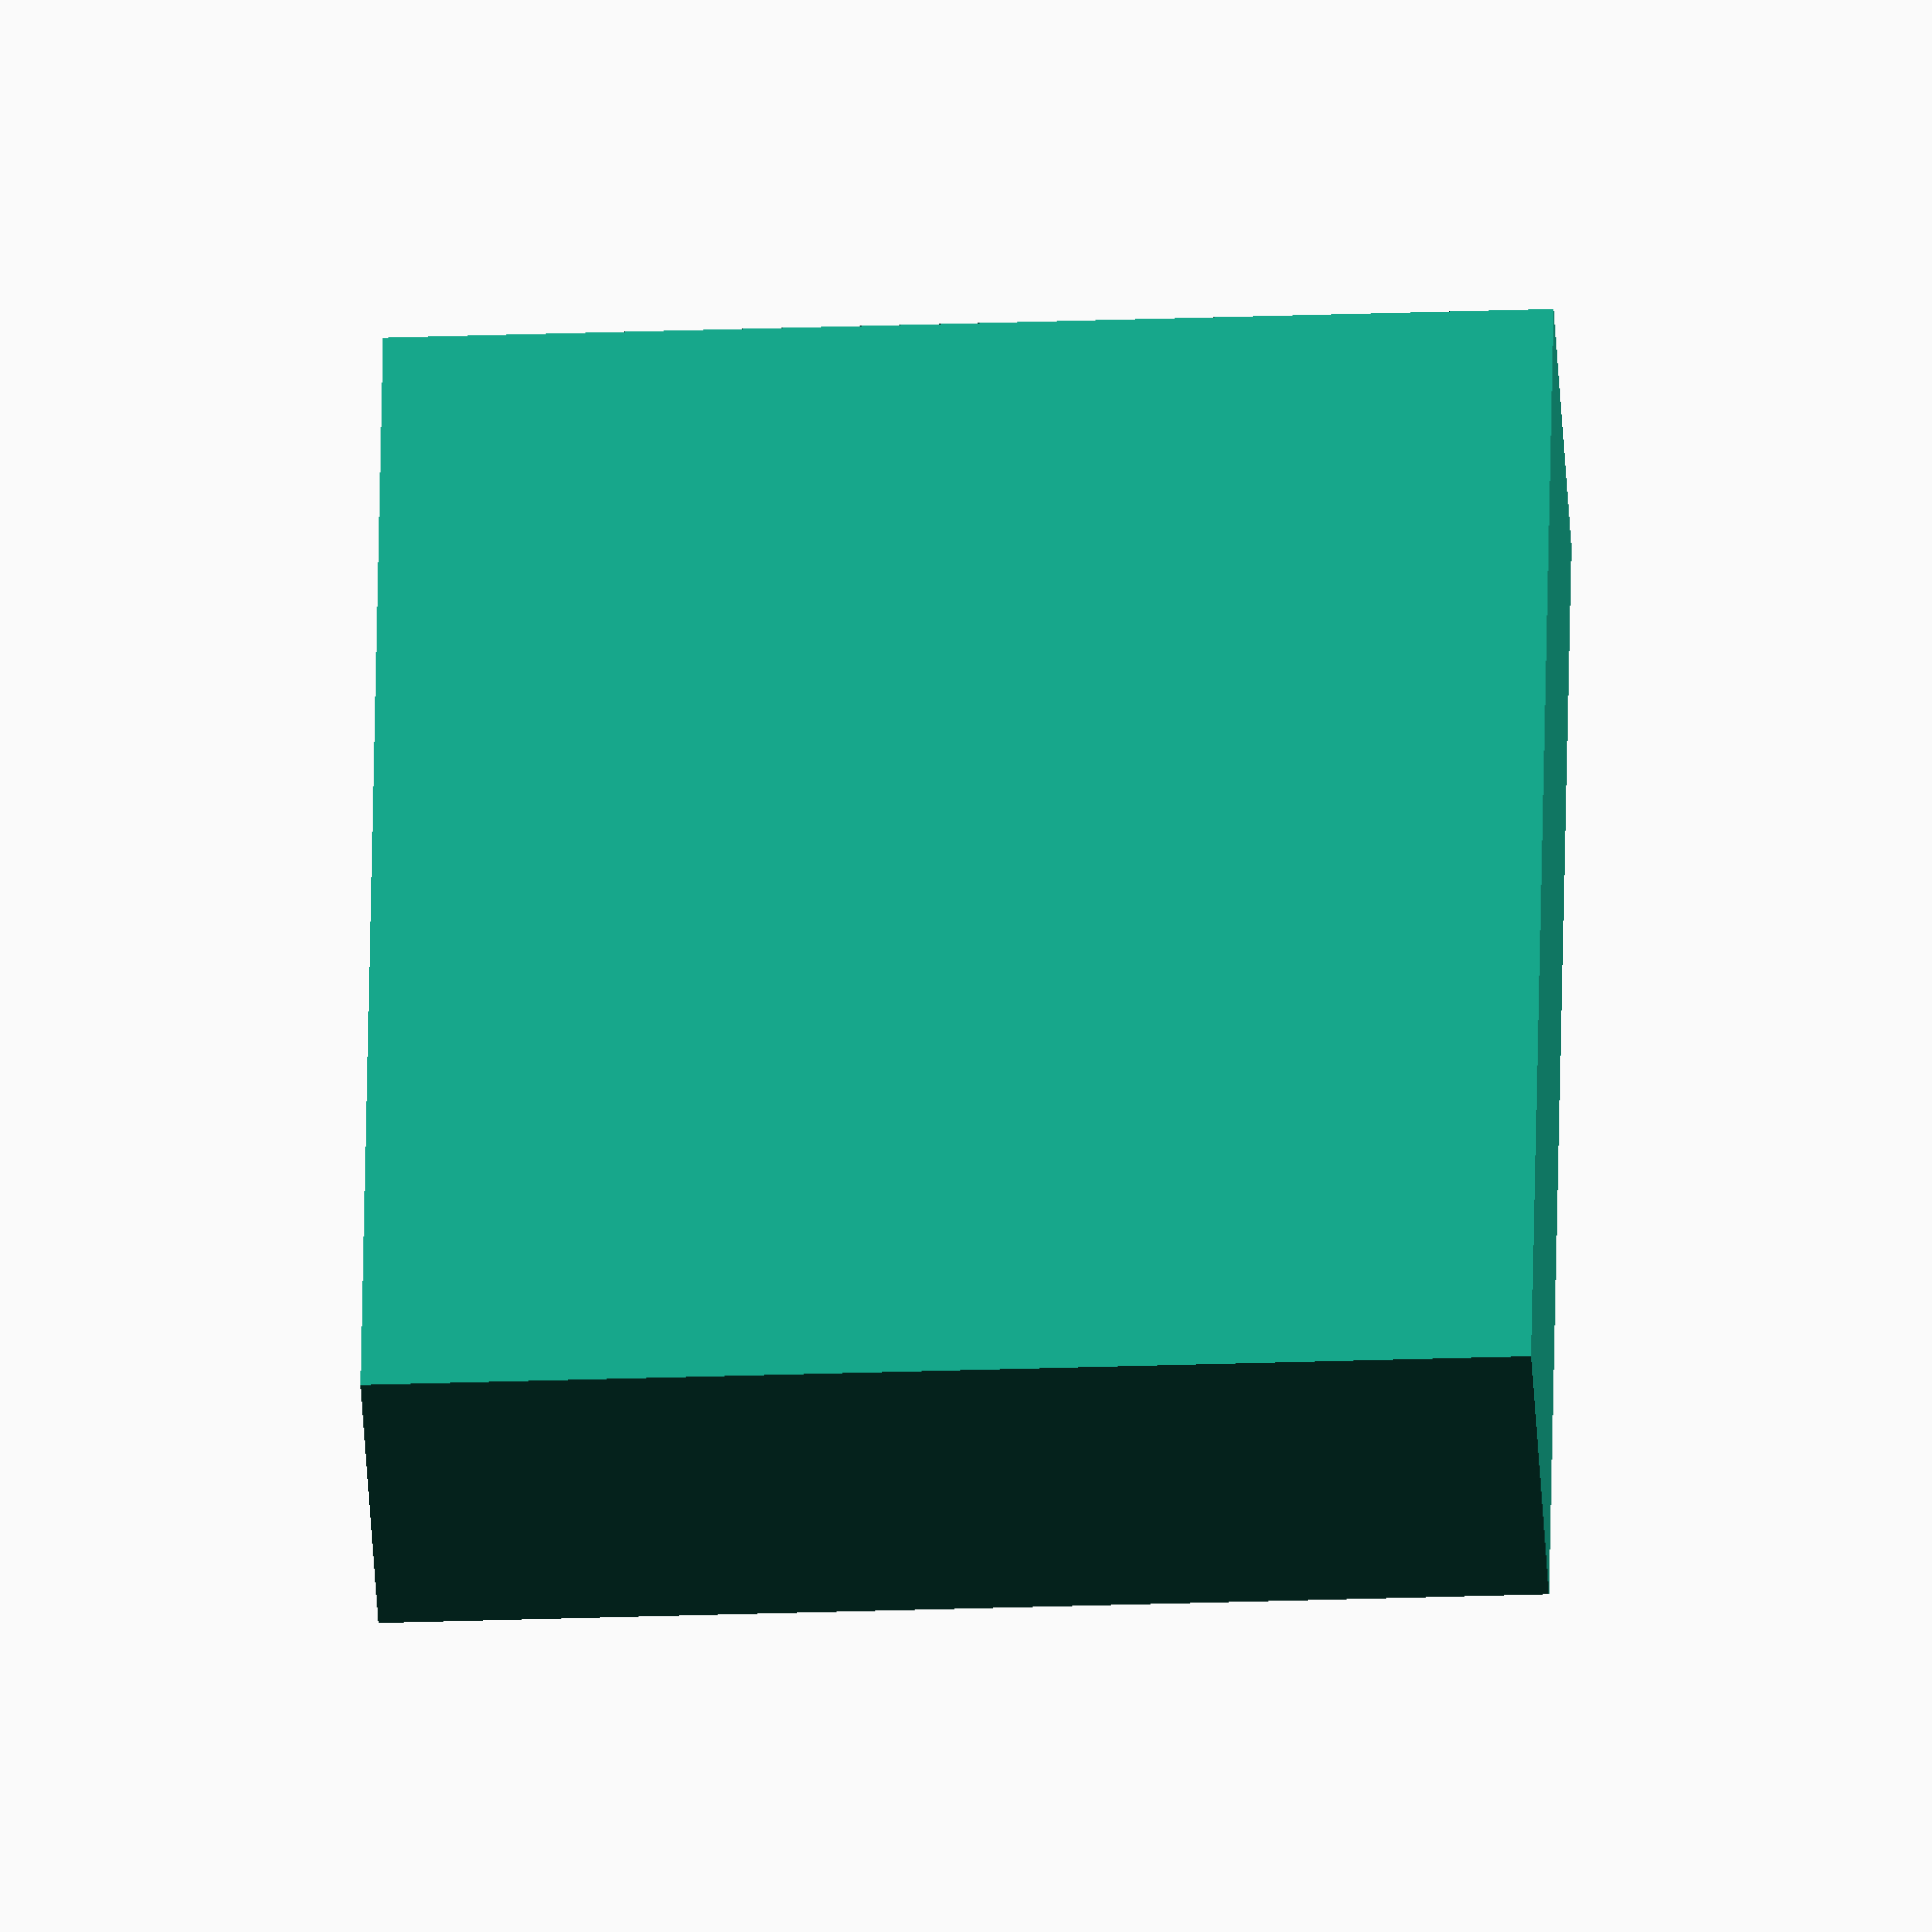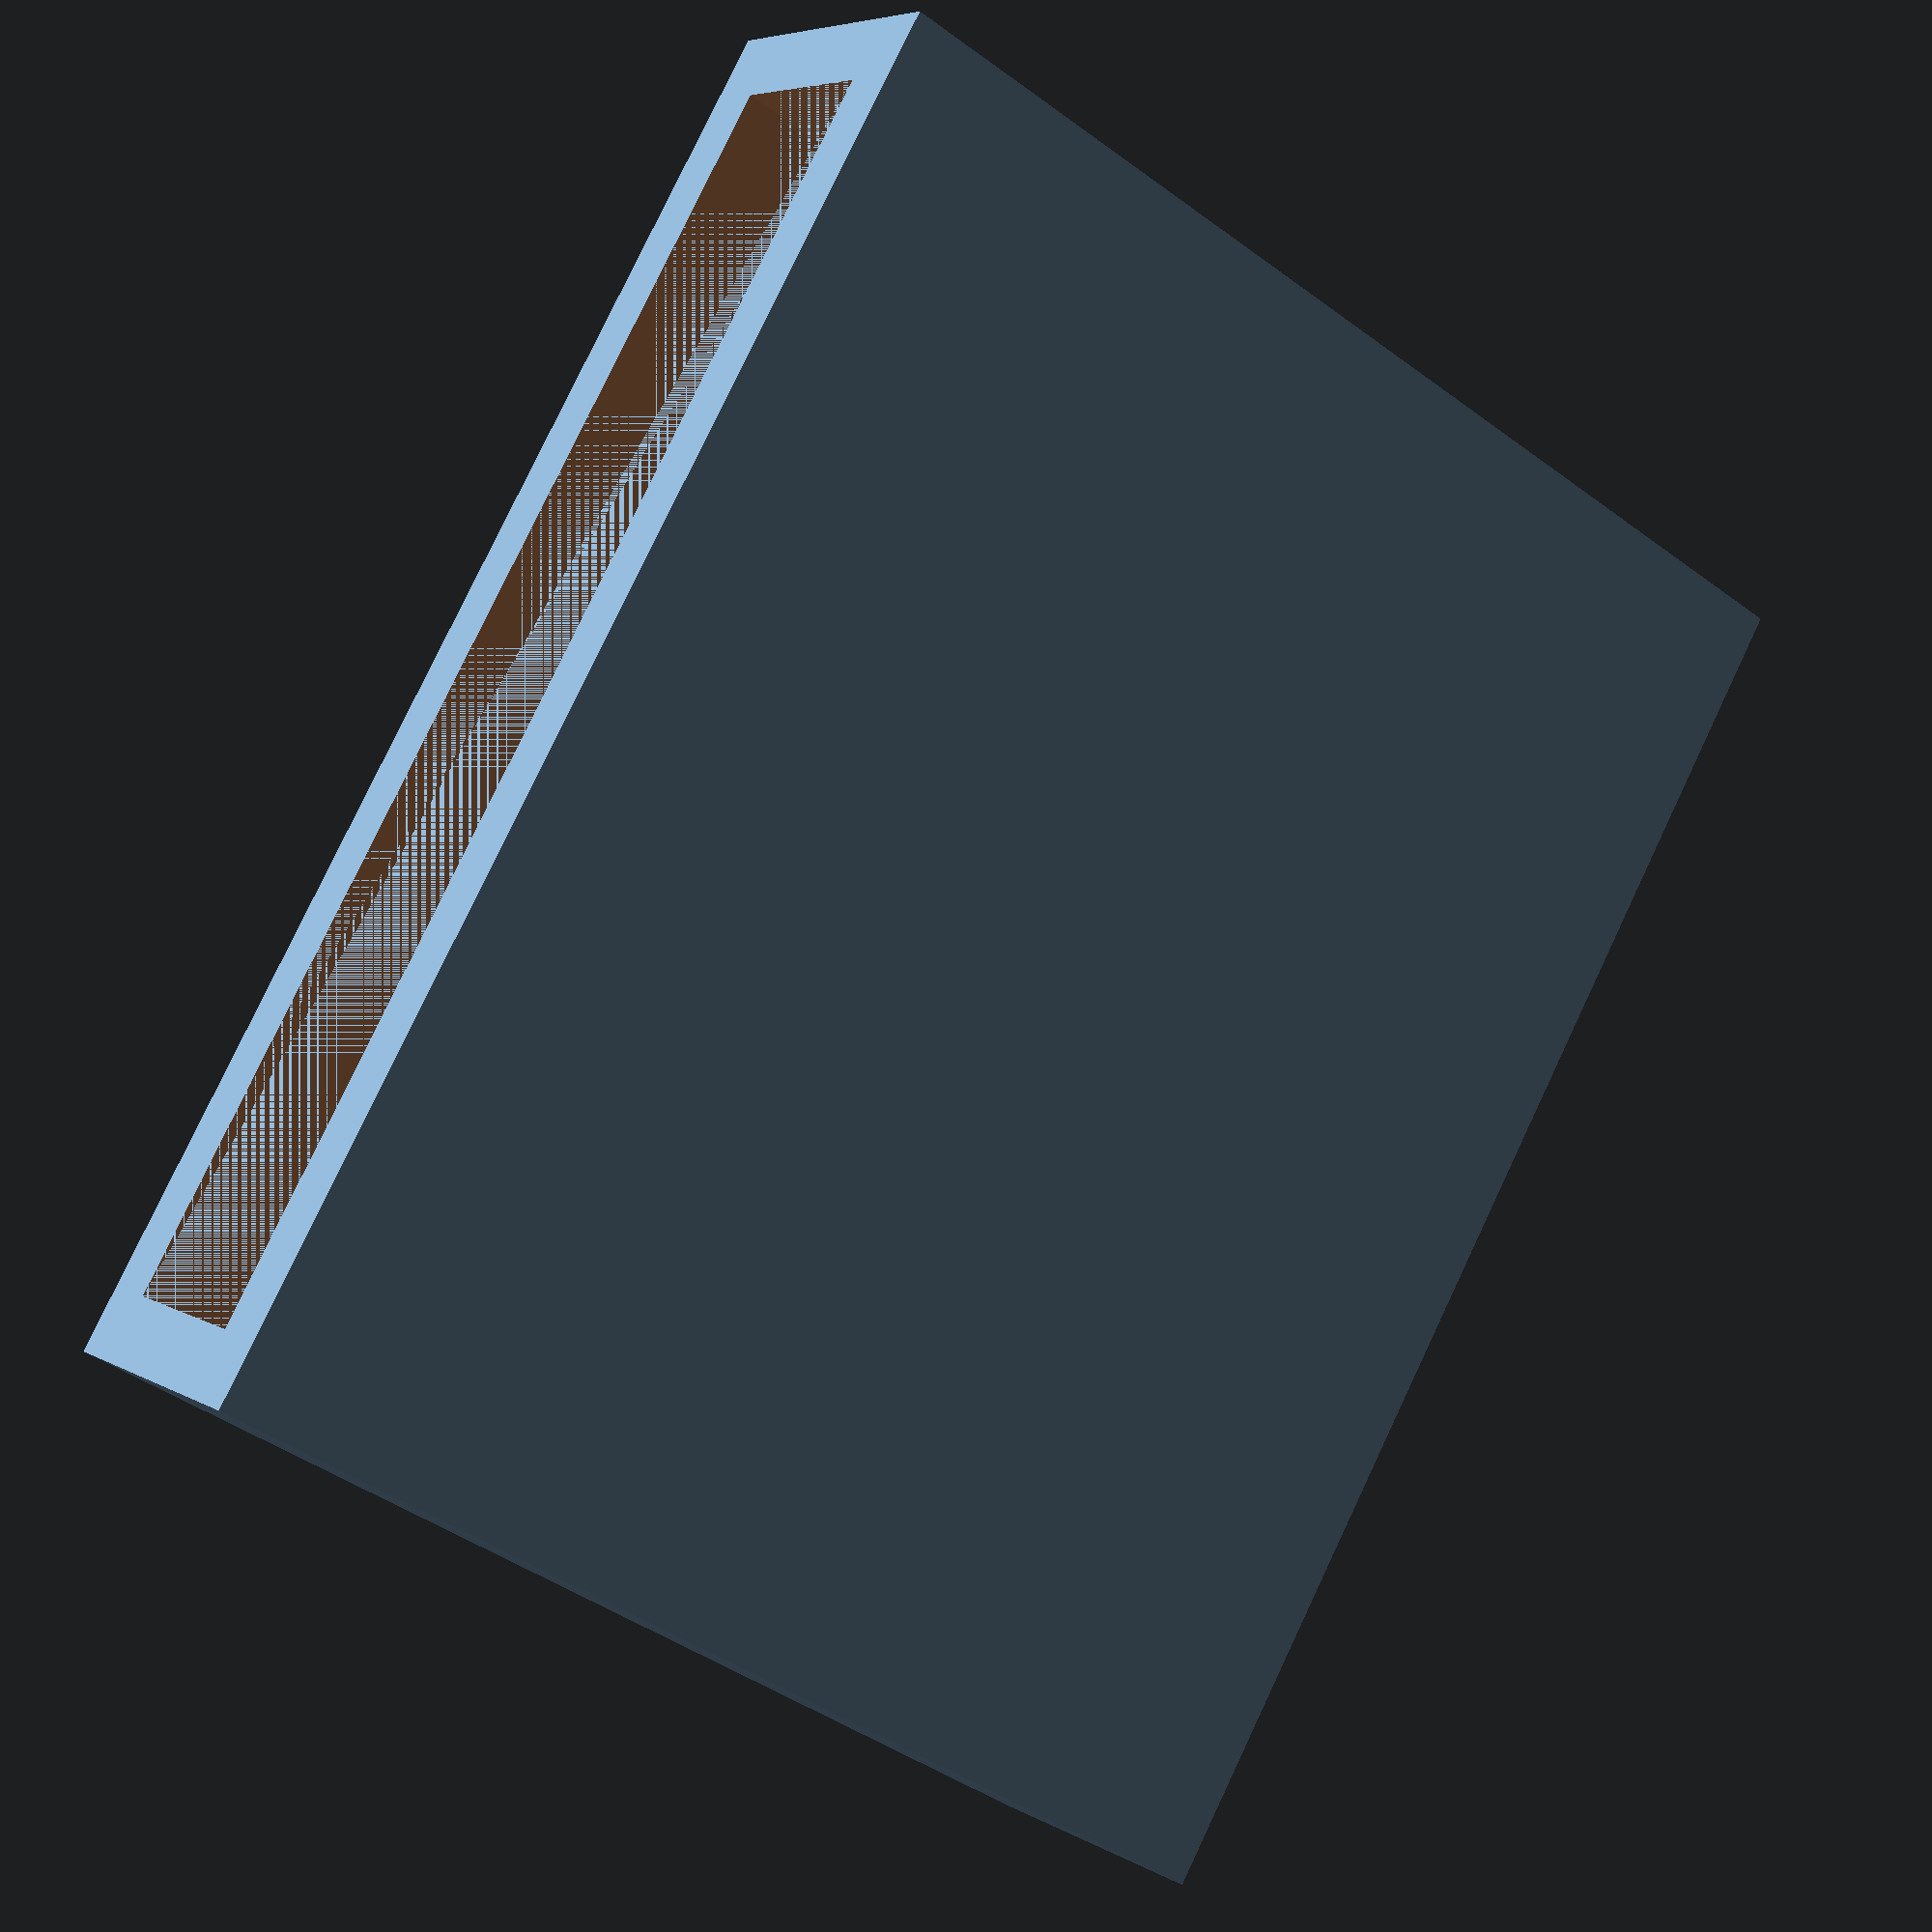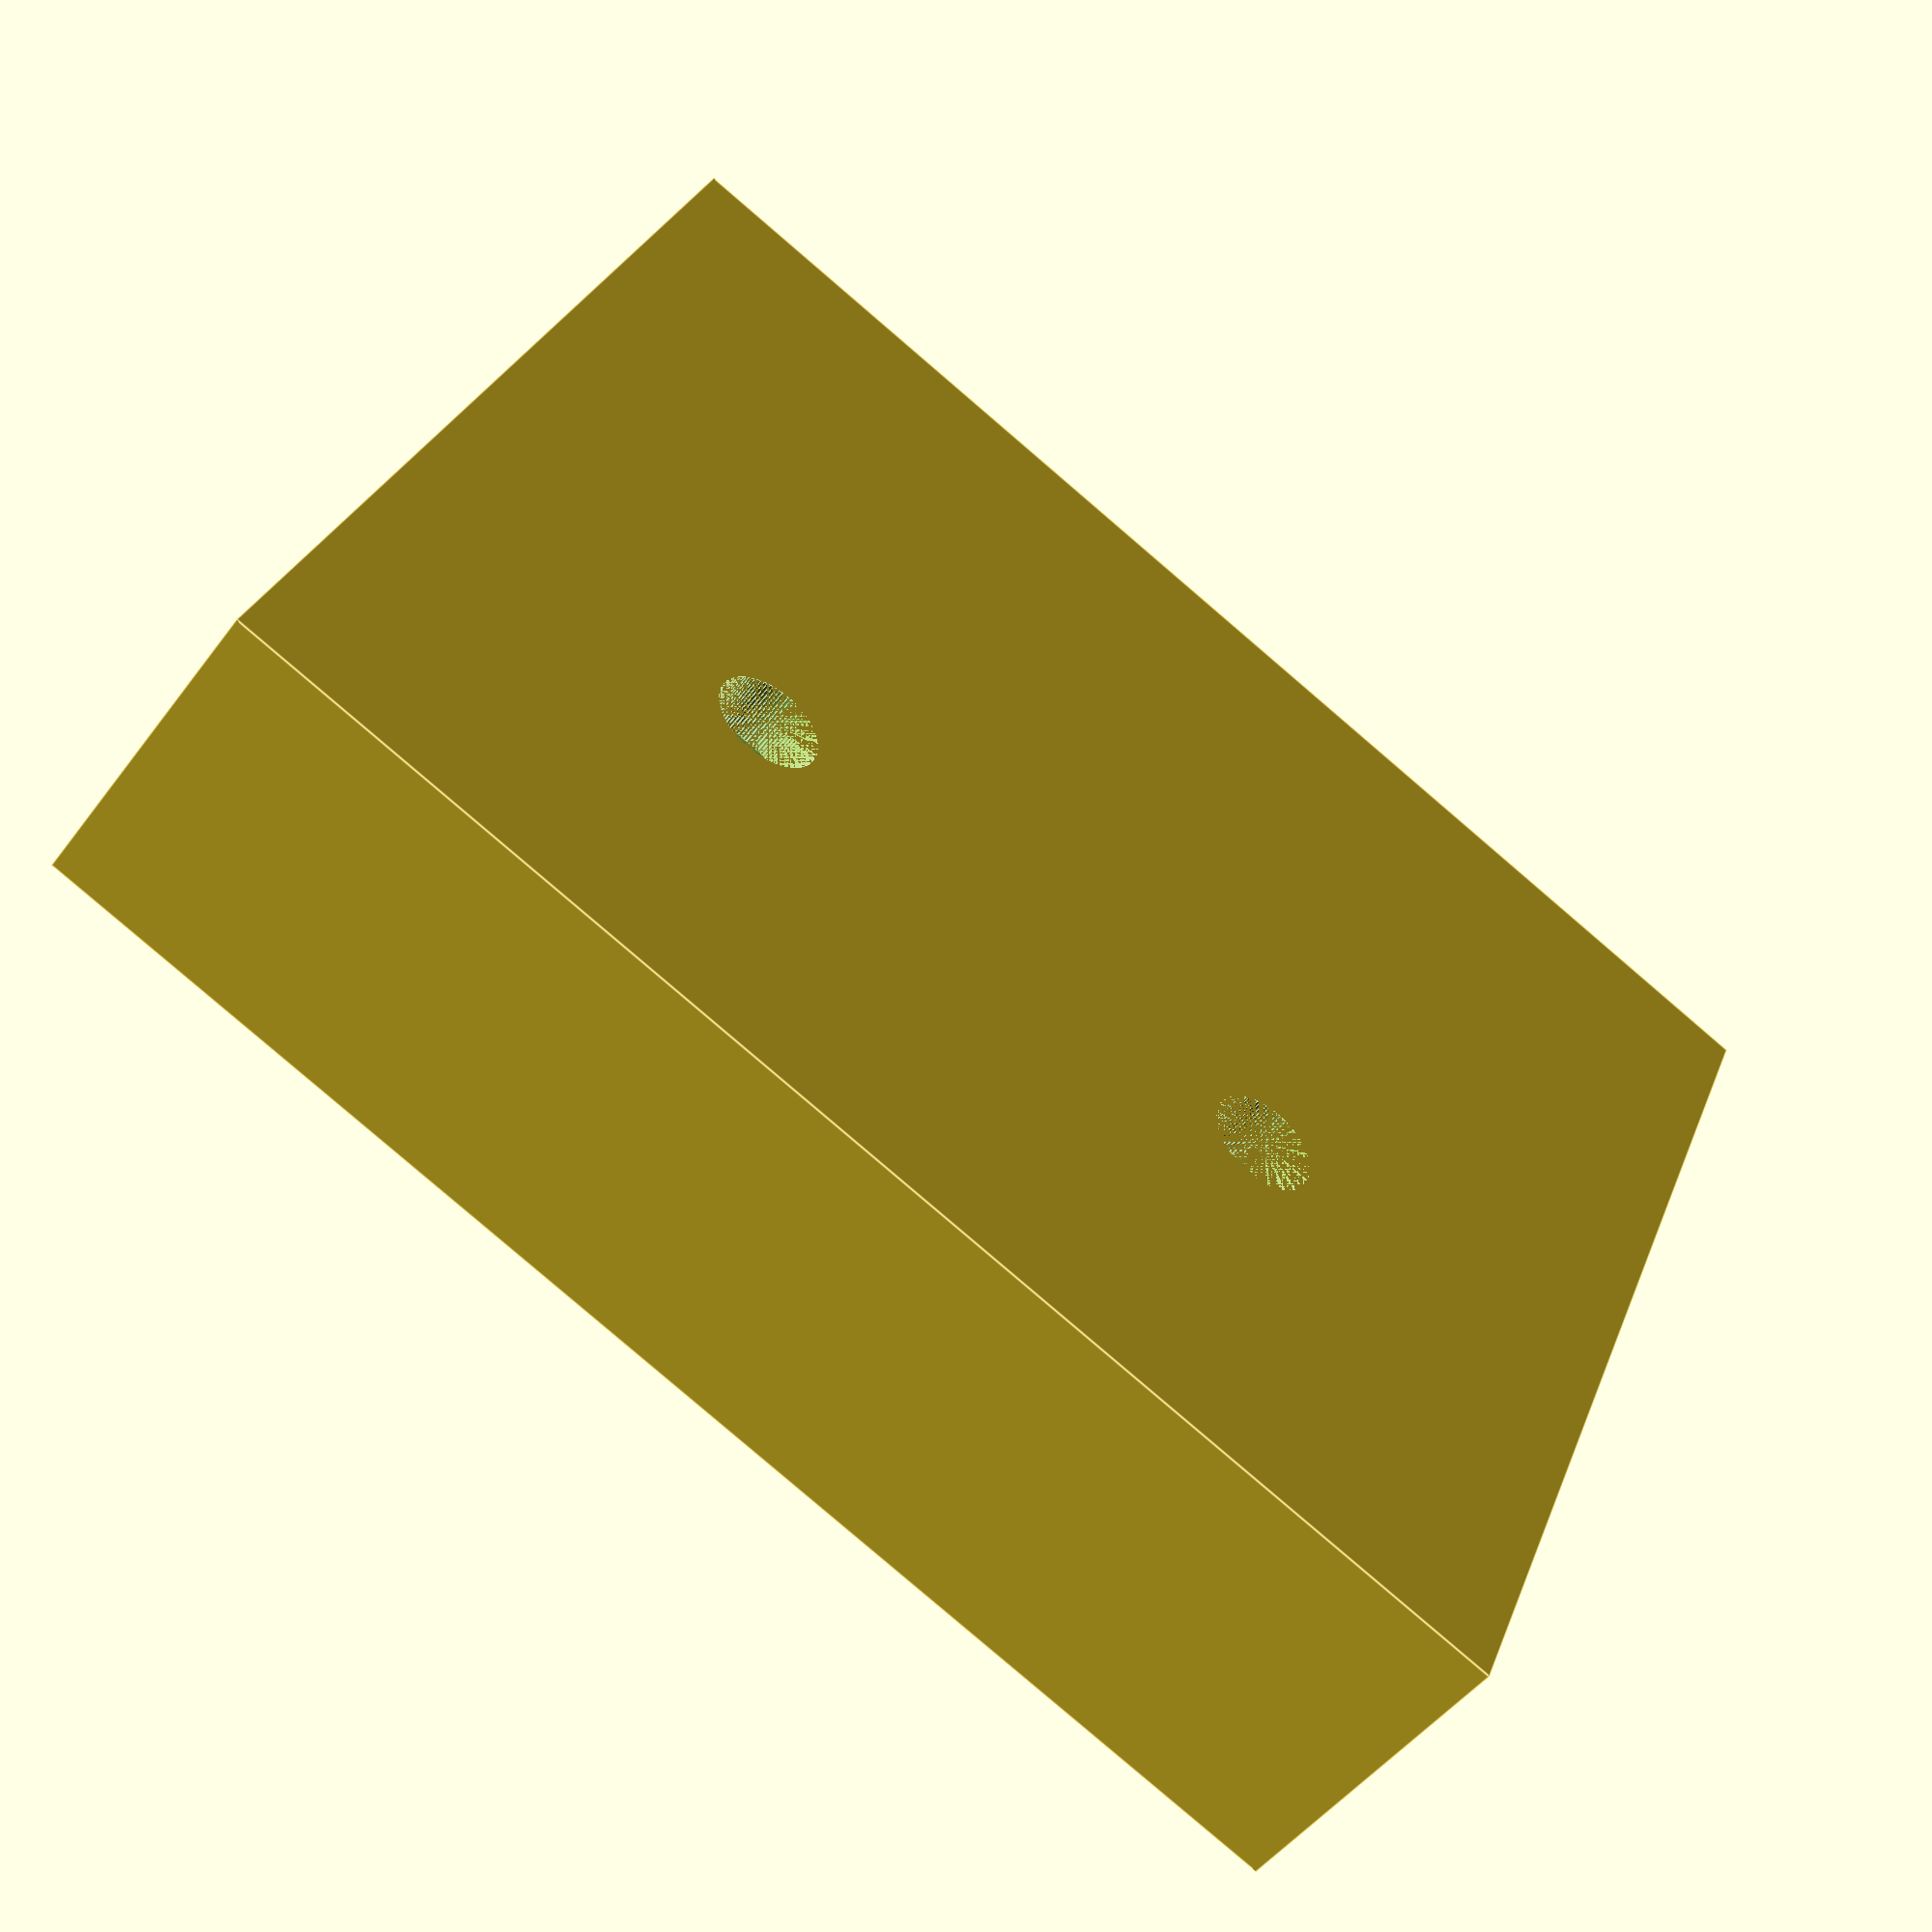
<openscad>
$fn = 100;

outer_border = 1;

plastic_width = 19;
plastic_thickness = 3;
plastic_height = 10;

blade_height = 6;
blade_width = 5;
blade_thickness = 0.75;

blade_spacing = 4;

wire_awg = 14;

function wire_diameter_from_awg(awg) = 0.127 * pow(92, (36 - awg)/39);

difference() {
    cube([plastic_width + 2 * outer_border, plastic_thickness + 2 * outer_border, plastic_height + blade_height + outer_border]);
    
    fuse_height = plastic_height + blade_height;
    
    // Plastic cutouot
    translate([outer_border, outer_border, fuse_height - plastic_height + outer_border])
        cube([plastic_width, plastic_thickness, plastic_height]);
    
    // Left blade cutout
    translate([outer_border + plastic_width / 2 - blade_width - blade_spacing / 2, outer_border + plastic_thickness / 2 - blade_thickness / 2, outer_border])
        cube([blade_width, blade_thickness, blade_height]);
    
    // Right blade cutout
    translate([outer_border + plastic_width / 2 + blade_spacing / 2, outer_border + plastic_thickness / 2 - blade_thickness / 2, outer_border])
        cube([blade_width, blade_thickness, blade_height]);
    
    wire_cutout_depth = (plastic_thickness + 2 * outer_border) / 2; // Half thickness of fuse holder
    wire_cutout_diameter = wire_diameter_from_awg(wire_awg);

    // Left wire insert
    translate([outer_border + plastic_width / 2 - blade_spacing / 2 - blade_width / 2, wire_cutout_depth / 2, outer_border + blade_height - wire_cutout_diameter / 2])
        rotate([90, 0, 0])
            cylinder(h = wire_cutout_depth, d = wire_cutout_diameter, center = true);
            
    // Right wire insert
    translate([outer_border + plastic_width / 2 + blade_spacing / 2 + blade_width / 2, wire_cutout_depth / 2, outer_border + blade_height - wire_cutout_diameter / 2])
        rotate([90, 0, 0])
            cylinder(h = wire_cutout_depth, d = wire_cutout_diameter, center = true);

    // Left wire cutout
    translate([outer_border + plastic_width / 2 - blade_spacing / 2 - blade_width / 2, wire_cutout_diameter + outer_border, blade_height / 2 + outer_border])
        cube([wire_cutout_diameter, wire_cutout_diameter * 2, blade_height], center= true);

    // Right wire cutout
    translate([outer_border + plastic_width / 2 + blade_spacing / 2 + blade_width / 2, wire_cutout_diameter + outer_border, blade_height / 2 + outer_border])
        cube([wire_cutout_diameter, wire_cutout_diameter * 2, blade_height], center= true);
}
</openscad>
<views>
elev=207.0 azim=253.3 roll=86.9 proj=o view=solid
elev=222.9 azim=310.3 roll=131.4 proj=p view=solid
elev=150.9 azim=323.1 roll=341.9 proj=p view=edges
</views>
